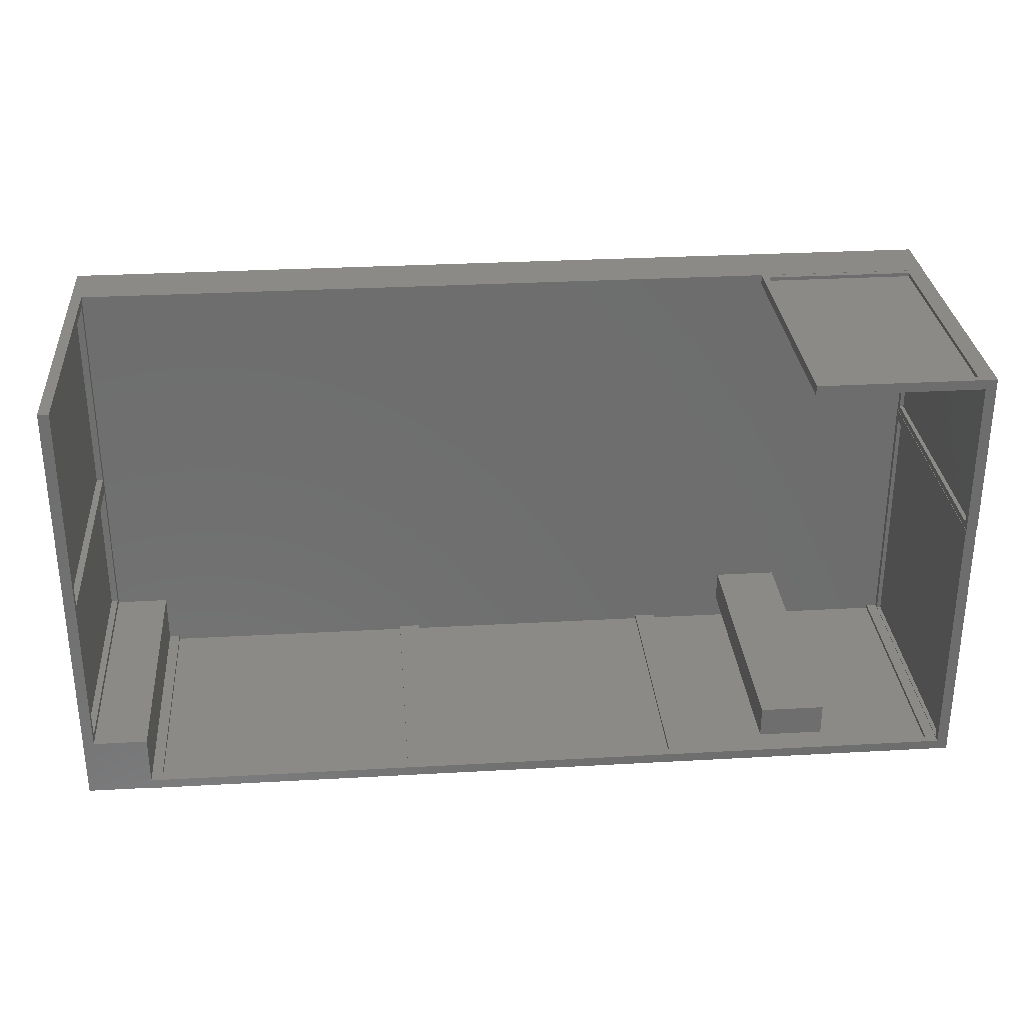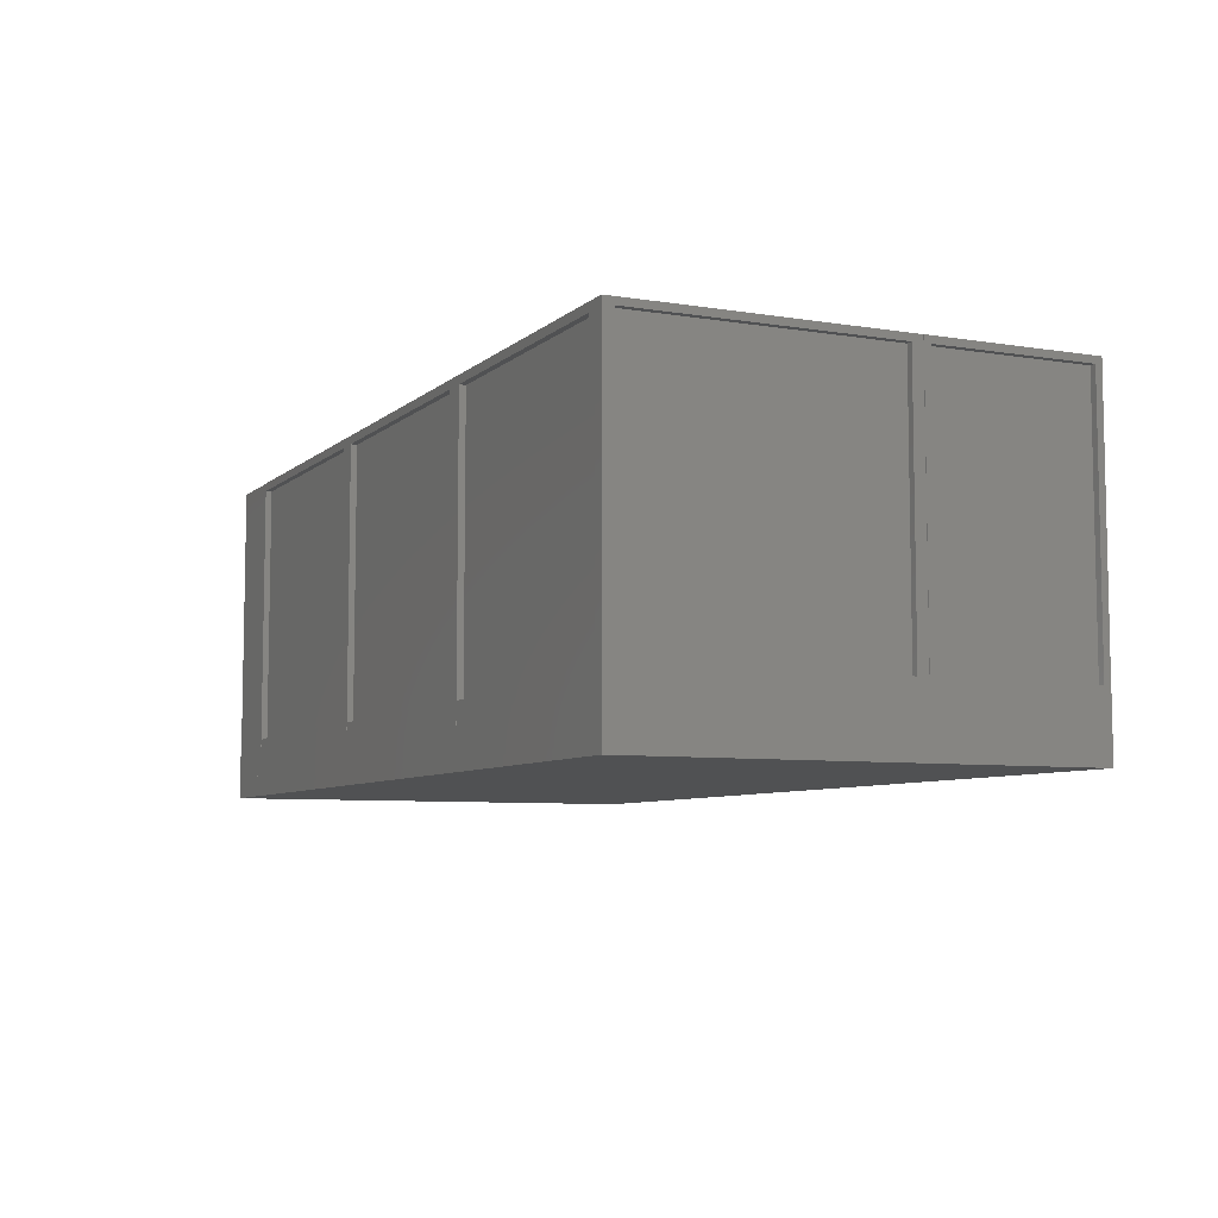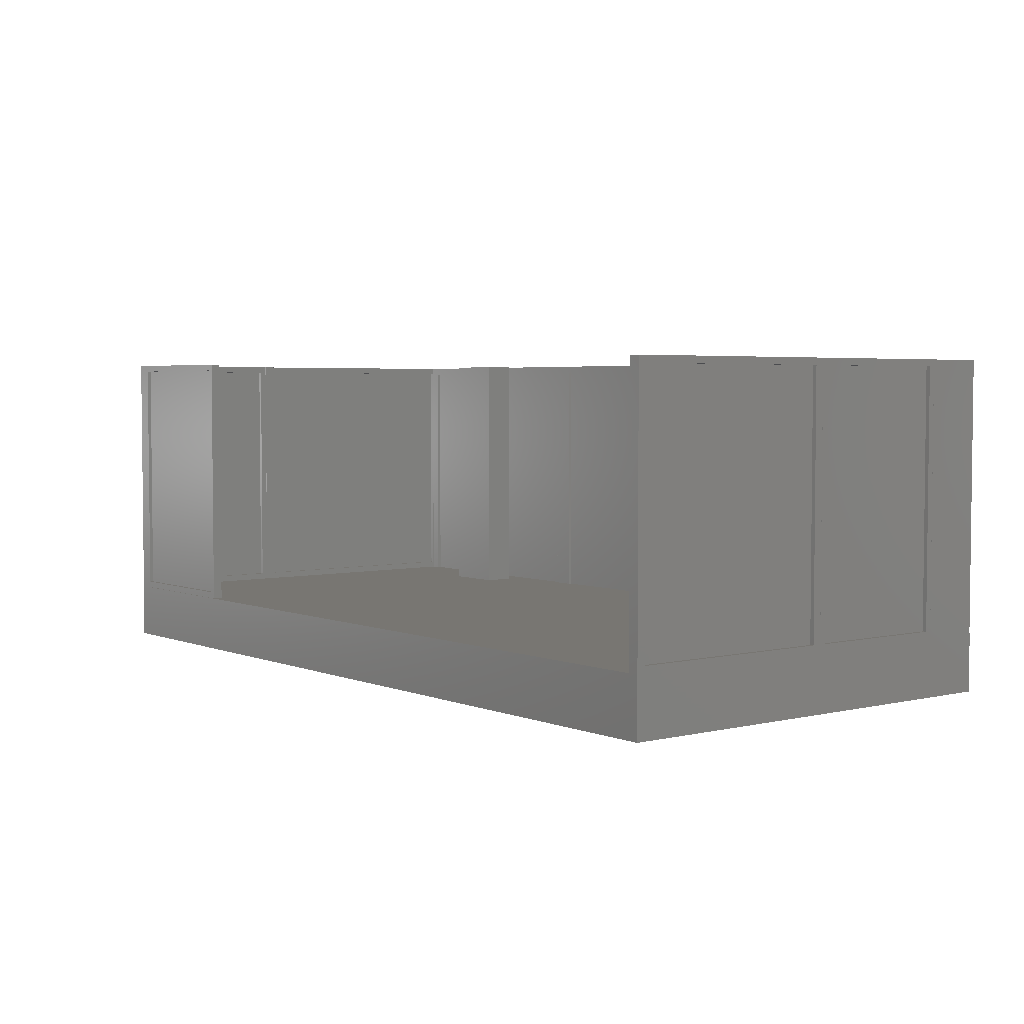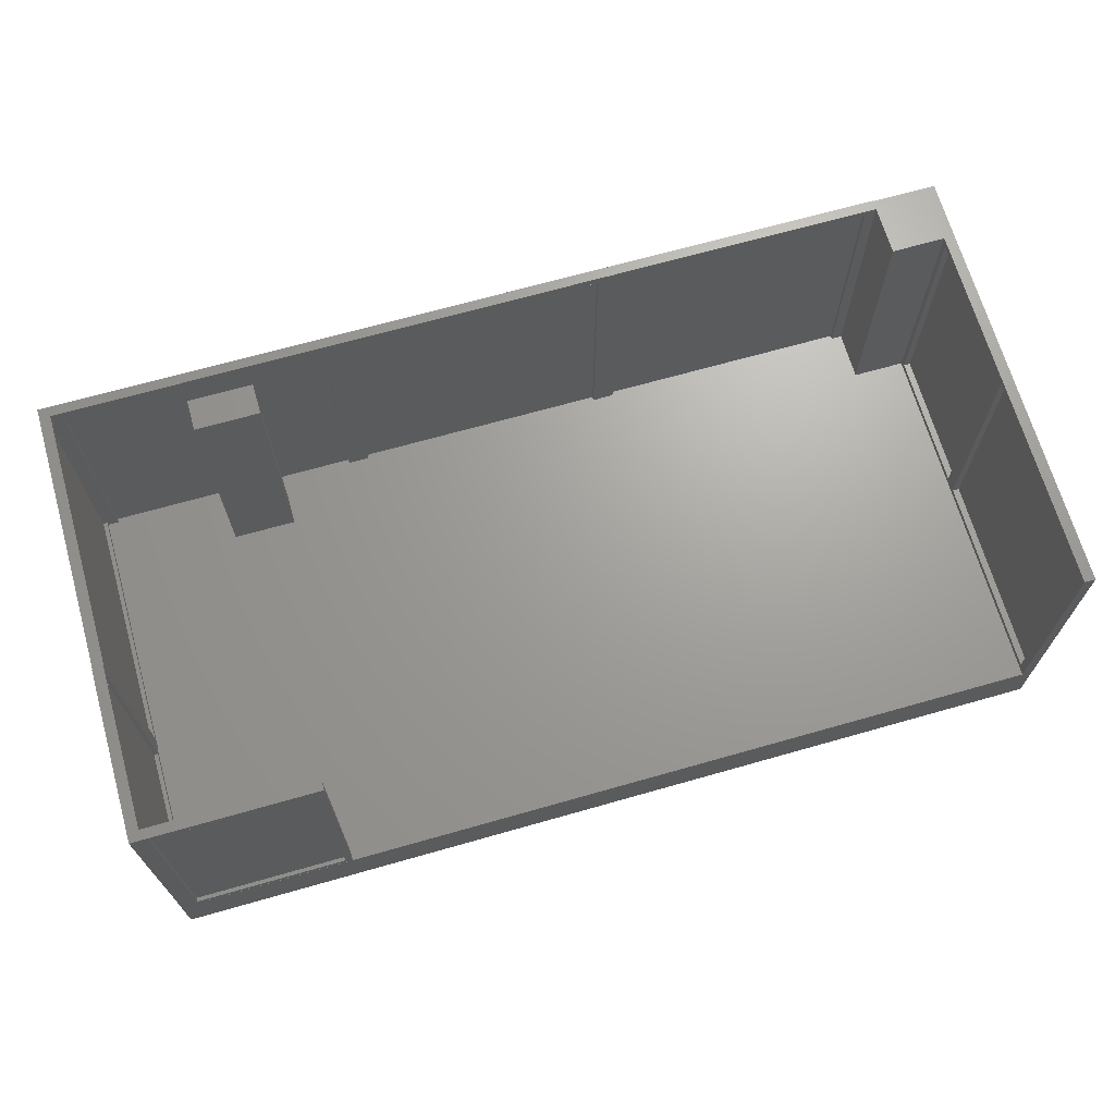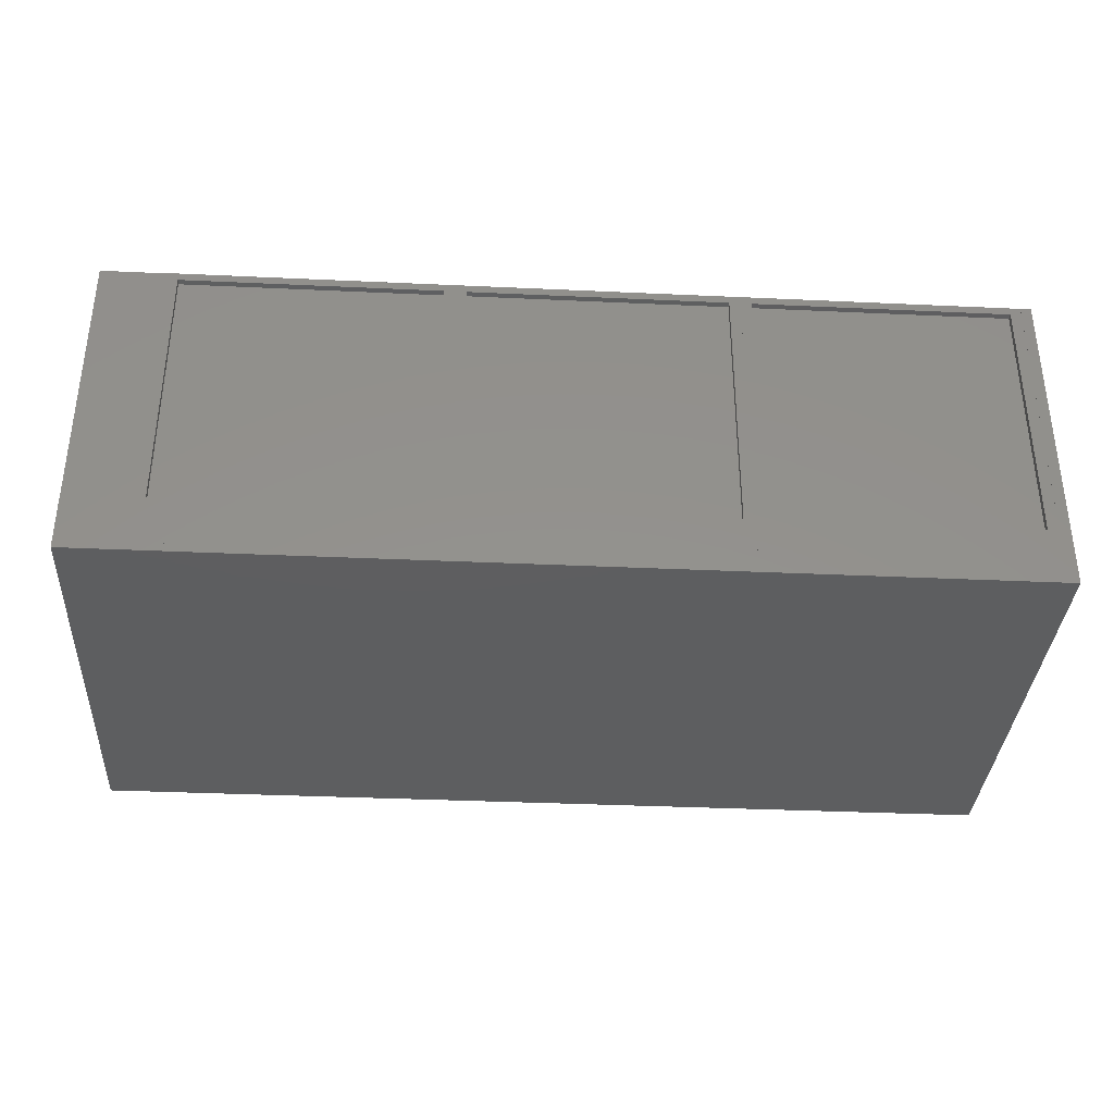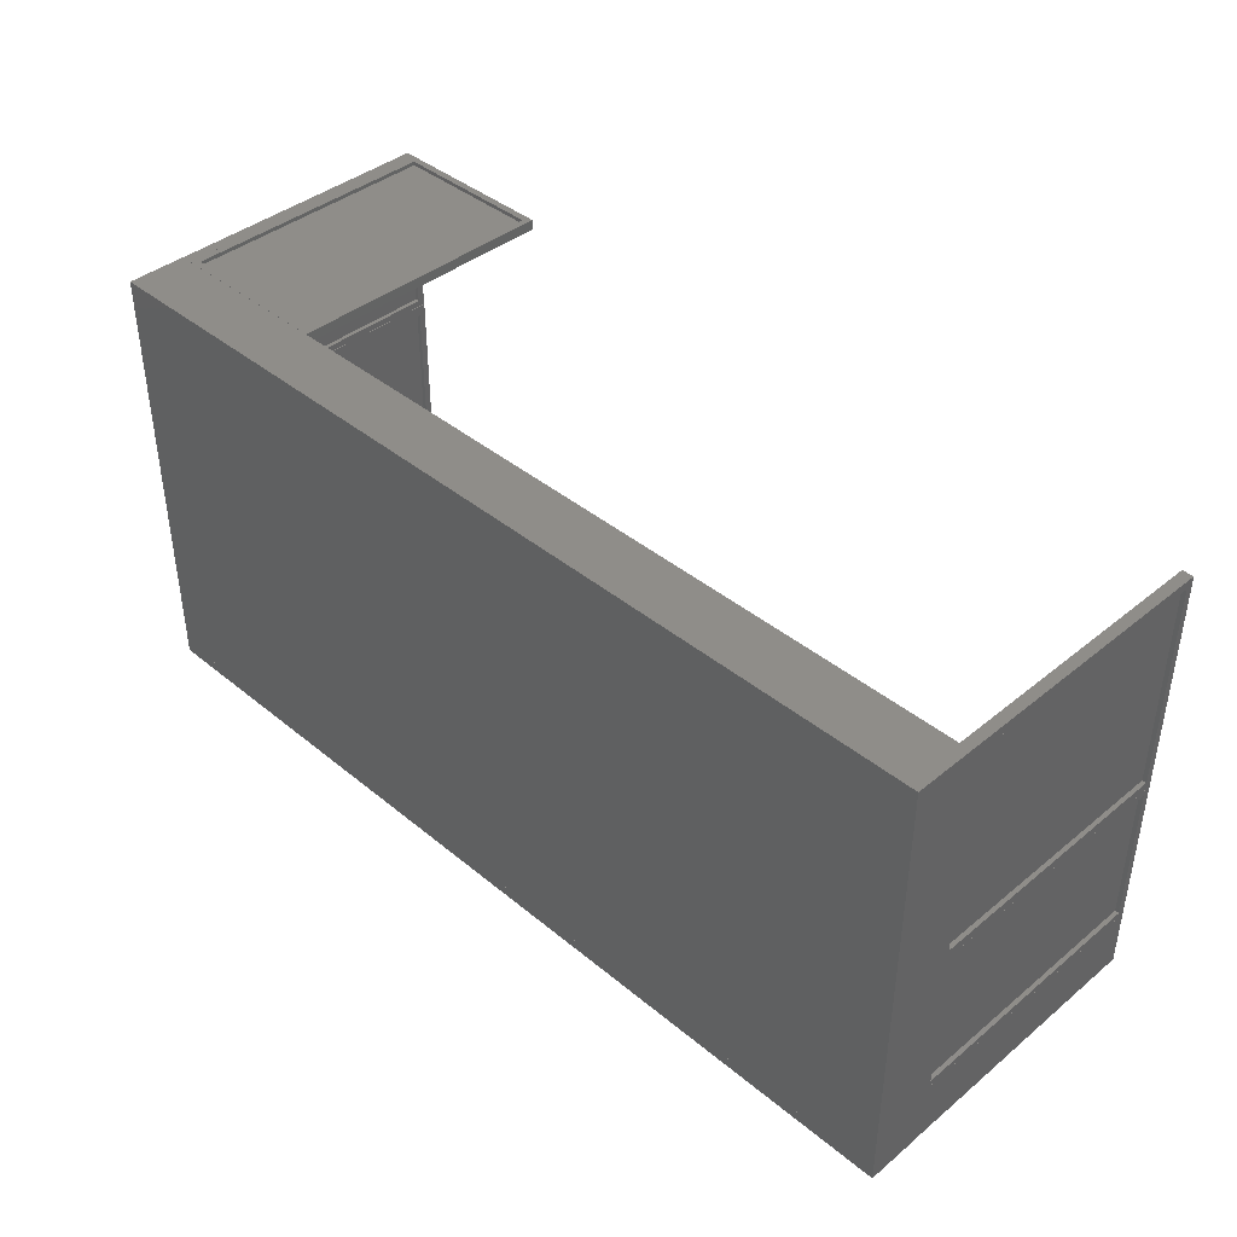
<metadata>
{"format":"stl","ext":"stl","renderer":"f3d","projection":"perspective","resolution":1024,"background":"white","views":[{"elev":30.1,"azim":-4.7,"up":"+Y"},{"elev":-7.0,"azim":64.8,"up":"+Z"},{"elev":3.7,"azim":-127.9,"up":"+Z"},{"elev":68.3,"azim":164.1,"up":"+Z"},{"elev":-35.2,"azim":-3.5,"up":"+Z"},{"elev":40.7,"azim":-134.9,"up":"+Y"}]}
</metadata>
<code>
# stl→obj: 186 verts, 376 faces
v 611.4 570.2 550.1
v 6.875e-11 4.781 550.1
v 6.875e-11 570.2 550.1
v 611.4 4.781 550.1
v 611.4 570.2 3100
v 611.4 4.781 3100
v 8.078e-09 570.2 3100
v 8.078e-09 4.781 3100
v 101.9 4162 550.1
v 101.9 4079 613.8
v 102.2 2039 550.1
v 101.9 4162 3100
v 101.9 4079 3036
v 102.2 2122 3036
v 102.2 2122 613.8
v 102.2 2039 3100
v 0.3205 2039 550.1
v 0.308 2122 613.8
v 4.142e-06 4163 550.1
v 0.3205 2039 3100
v 0.308 2122 3036
v 0.01257 4079 3036
v 0.01257 4079 613.8
v 4.142e-06 4163 3100
v 39.03 2122 3036
v 38.74 4079 613.8
v 39.03 2122 613.8
v 38.74 4079 3036
v 7286 584.6 550.1
v 6675 284.5 550.1
v 6675 584.6 550.1
v 7286 284.5 550.1
v 7286 584.6 3100
v 7286 284.5 3100
v 6675 584.6 3100
v 6675 284.5 3100
v 101.9 2039 550.1
v 101.9 1981 613.8
v 102.2 570.2 550.1
v 101.9 2039 3100
v 101.9 1981 3036
v 102.2 627.8 3036
v 102.2 627.8 613.8
v 102.2 570.2 3100
v 0.3205 570.2 550.1
v 0.308 627.8 613.8
v 4.142e-06 2039 550.1
v 0.3205 570.2 3100
v 0.308 627.8 3036
v 0.01257 1981 3036
v 0.01257 1981 613.8
v 4.142e-06 2039 3100
v 39.03 627.8 3036
v 38.74 1981 613.8
v 39.03 627.8 613.8
v 38.74 1981 3036
v 8505 4068 552.3
v 8444 4068 616.1
v 6937 4068 552.3
v 8505 4068 3102
v 8444 4068 3039
v 6999 4068 3039
v 6999 4068 616.1
v 6937 4068 3102
v 6937 4162 552.3
v 6999 4162 616.1
v 8505 4163 552.3
v 6937 4162 3102
v 6999 4162 3039
v 8444 4162 3039
v 8444 4162 616.1
v 8505 4163 3102
v 6999 4126 3039
v 8444 4127 616.1
v 6999 4126 616.1
v 8444 4127 3039
v 3243 0.2967 4.436e-13
v 3140 0.2851 77.5
v 611.3 -4.008e-13 4.436e-13
v 3243 0.2967 3100
v 3140 0.2851 3023
v 714.5 0.01164 3023
v 714.5 0.01164 77.5
v 611.3 -4.008e-13 3100
v 611.3 94.34 1.639e-13
v 714.5 94.35 77.5
v 3243 94.63 4.436e-13
v 611.3 94.34 3100
v 714.5 94.35 3023
v 3140 94.62 3023
v 3140 94.62 77.5
v 3243 94.63 3100
v 714.5 58.5 3023
v 3140 58.77 77.5
v 714.5 58.5 77.5
v 3140 58.77 3023
v 5875 0.2967 1.19e-12
v 5772 0.2851 77.5
v 3243 1.732e-11 1.19e-12
v 5875 0.2967 3100
v 5772 0.2851 3023
v 3347 0.01164 3023
v 3347 0.01164 77.5
v 3243 1.732e-11 3100
v 3243 94.34 9.098e-13
v 3347 94.35 77.5
v 5875 94.63 1.19e-12
v 3243 94.34 3100
v 3347 94.35 3023
v 5772 94.62 3023
v 5772 94.62 77.5
v 5875 94.63 3100
v 3347 58.5 3023
v 5772 58.77 77.5
v 3347 58.5 77.5
v 5772 58.77 3023
v 8507 0.2967 2.681e-12
v 8404 0.2851 77.5
v 5875 1.732e-11 2.681e-12
v 8507 0.2967 3100
v 8404 0.2851 3023
v 5979 0.01164 3023
v 5979 0.01164 77.5
v 5875 1.732e-11 3100
v 5875 94.34 2.402e-12
v 5979 94.35 77.5
v 8507 94.63 2.681e-12
v 5875 94.34 3100
v 5979 94.35 3023
v 8404 94.62 3023
v 8404 94.62 77.5
v 8507 94.63 3100
v 5979 58.5 3023
v 8404 58.77 77.5
v 5979 58.5 77.5
v 8404 58.77 3023
v 8607 4163 550.1
v 8607 4100 613.8
v 8609 2571 550.1
v 8607 4163 3100
v 8607 4100 3036
v 8609 2633 3036
v 8609 2633 613.8
v 8609 2571 3100
v 8508 2571 550.1
v 8508 2633 613.8
v 8505 4163 550.1
v 8508 2571 3100
v 8508 2633 3036
v 8505 4100 3036
v 8505 4100 613.8
v 8505 4163 3100
v 8546 2633 3036
v 8544 4100 613.8
v 8546 2633 613.8
v 8544 4100 3036
v 8605 2571 550.1
v 8606 2470 613.8
v 8609 0.3848 550.1
v 8605 2571 3100
v 8606 2470 3036
v 8609 101.2 3036
v 8609 101.2 613.8
v 8609 0.3848 3100
v 8508 0.2971 550.1
v 8508 101.1 613.8
v 8504 2571 550.1
v 8508 0.2971 3100
v 8508 101.1 3036
v 8504 2470 3036
v 8504 2470 613.8
v 8504 2571 3100
v 8546 101.1 3036
v 8543 2470 613.8
v 8546 101.1 613.8
v 8543 2470 3036
v 8610 0.367 550.1
v -4.394e-13 0.367 0.067
v 8610 0.367 0.067
v 7.018e-11 0.367 550.1
v 8610 4163 0.067
v 8610 4163 550.1
v -4.394e-13 4163 0.067
v 7284 4163 550.1
v 7284 4163 0.067
v 7.018e-11 4163 550.1
f 1 2 3
f 2 1 4
f 4 5 6
f 5 4 1
f 7 1 3
f 1 7 5
f 6 7 8
f 7 6 5
f 7 2 8
f 2 7 3
f 6 2 4
f 2 6 8
f 9 10 11
f 10 9 12
f 10 12 13
f 13 12 14
f 11 15 16
f 15 11 10
f 16 15 14
f 16 14 12
f 17 18 19
f 18 17 20
f 18 20 21
f 21 20 22
f 19 23 24
f 23 19 18
f 24 23 22
f 24 22 20
f 24 9 19
f 9 24 12
f 9 17 19
f 17 9 11
f 11 20 17
f 20 11 16
f 20 12 24
f 12 20 16
f 25 26 27
f 26 25 28
f 10 28 26
f 28 10 13
f 27 10 26
f 10 27 15
f 14 27 25
f 27 14 15
f 13 25 28
f 25 13 14
f 28 21 22
f 21 28 25
f 26 22 23
f 22 26 28
f 18 26 23
f 26 18 27
f 25 18 21
f 18 25 27
f 29 30 31
f 30 29 32
f 32 33 34
f 33 32 29
f 35 29 31
f 29 35 33
f 34 35 36
f 35 34 33
f 35 30 36
f 30 35 31
f 34 30 32
f 30 34 36
f 37 38 39
f 38 37 40
f 38 40 41
f 41 40 42
f 39 43 44
f 43 39 38
f 44 43 42
f 44 42 40
f 45 46 47
f 46 45 48
f 46 48 49
f 49 48 50
f 47 51 52
f 51 47 46
f 52 51 50
f 52 50 48
f 52 37 47
f 37 52 40
f 37 45 47
f 45 37 39
f 39 48 45
f 48 39 44
f 48 40 52
f 40 48 44
f 53 54 55
f 54 53 56
f 38 56 54
f 56 38 41
f 55 38 54
f 38 55 43
f 42 55 53
f 55 42 43
f 41 53 56
f 53 41 42
f 56 49 50
f 49 56 53
f 54 50 51
f 50 54 56
f 46 54 51
f 54 46 55
f 53 46 49
f 46 53 55
f 57 58 59
f 58 57 60
f 58 60 61
f 61 60 62
f 59 63 64
f 63 59 58
f 64 63 62
f 64 62 60
f 65 66 67
f 66 65 68
f 66 68 69
f 69 68 70
f 67 71 72
f 71 67 66
f 72 71 70
f 72 70 68
f 72 57 67
f 57 72 60
f 57 65 67
f 65 57 59
f 59 68 65
f 68 59 64
f 68 60 72
f 60 68 64
f 73 74 75
f 74 73 76
f 58 76 74
f 76 58 61
f 75 58 74
f 58 75 63
f 62 75 73
f 75 62 63
f 61 73 76
f 73 61 62
f 76 69 70
f 69 76 73
f 74 70 71
f 70 74 76
f 66 74 71
f 74 66 75
f 73 66 69
f 66 73 75
f 77 78 79
f 78 77 80
f 78 80 81
f 81 80 82
f 79 83 84
f 83 79 78
f 84 83 82
f 84 82 80
f 85 86 87
f 86 85 88
f 86 88 89
f 89 88 90
f 87 91 92
f 91 87 86
f 92 91 90
f 92 90 88
f 92 77 87
f 77 92 80
f 77 85 87
f 85 77 79
f 79 88 85
f 88 79 84
f 88 80 92
f 80 88 84
f 93 94 95
f 94 93 96
f 78 96 94
f 96 78 81
f 95 78 94
f 78 95 83
f 82 95 93
f 95 82 83
f 81 93 96
f 93 81 82
f 96 89 90
f 89 96 93
f 94 90 91
f 90 94 96
f 86 94 91
f 94 86 95
f 93 86 89
f 86 93 95
f 97 98 99
f 98 97 100
f 98 100 101
f 101 100 102
f 99 103 104
f 103 99 98
f 104 103 102
f 104 102 100
f 105 106 107
f 106 105 108
f 106 108 109
f 109 108 110
f 107 111 112
f 111 107 106
f 112 111 110
f 112 110 108
f 112 97 107
f 97 112 100
f 97 105 107
f 105 97 99
f 99 108 105
f 108 99 104
f 108 100 112
f 100 108 104
f 113 114 115
f 114 113 116
f 98 116 114
f 116 98 101
f 115 98 114
f 98 115 103
f 102 115 113
f 115 102 103
f 101 113 116
f 113 101 102
f 116 109 110
f 109 116 113
f 114 110 111
f 110 114 116
f 106 114 111
f 114 106 115
f 113 106 109
f 106 113 115
f 117 118 119
f 118 117 120
f 118 120 121
f 121 120 122
f 119 123 124
f 123 119 118
f 124 123 122
f 124 122 120
f 125 126 127
f 126 125 128
f 126 128 129
f 129 128 130
f 127 131 132
f 131 127 126
f 132 131 130
f 132 130 128
f 132 117 127
f 117 132 120
f 117 125 127
f 125 117 119
f 119 128 125
f 128 119 124
f 128 120 132
f 120 128 124
f 133 134 135
f 134 133 136
f 118 136 134
f 136 118 121
f 135 118 134
f 118 135 123
f 122 135 133
f 135 122 123
f 121 133 136
f 133 121 122
f 136 129 130
f 129 136 133
f 134 130 131
f 130 134 136
f 126 134 131
f 134 126 135
f 133 126 129
f 126 133 135
f 137 138 139
f 138 137 140
f 138 140 141
f 141 140 142
f 139 143 144
f 143 139 138
f 144 143 142
f 144 142 140
f 145 146 147
f 146 145 148
f 146 148 149
f 149 148 150
f 147 151 152
f 151 147 146
f 152 151 150
f 152 150 148
f 152 137 147
f 137 152 140
f 137 145 147
f 145 137 139
f 139 148 145
f 148 139 144
f 148 140 152
f 140 148 144
f 153 154 155
f 154 153 156
f 138 156 154
f 156 138 141
f 155 138 154
f 138 155 143
f 142 155 153
f 155 142 143
f 141 153 156
f 153 141 142
f 156 149 150
f 149 156 153
f 154 150 151
f 150 154 156
f 146 154 151
f 154 146 155
f 153 146 149
f 146 153 155
f 157 158 159
f 158 157 160
f 158 160 161
f 161 160 162
f 159 163 164
f 163 159 158
f 164 163 162
f 164 162 160
f 165 166 167
f 166 165 168
f 166 168 169
f 169 168 170
f 167 171 172
f 171 167 166
f 172 171 170
f 172 170 168
f 172 157 167
f 157 172 160
f 157 165 167
f 165 157 159
f 159 168 165
f 168 159 164
f 168 160 172
f 160 168 164
f 173 174 175
f 174 173 176
f 158 176 174
f 176 158 161
f 175 158 174
f 158 175 163
f 162 175 173
f 175 162 163
f 161 173 176
f 173 161 162
f 176 169 170
f 169 176 173
f 174 170 171
f 170 174 176
f 166 174 171
f 174 166 175
f 173 166 169
f 166 173 175
f 177 178 179
f 178 177 180
f 181 177 179
f 177 181 182
f 183 184 185
f 184 183 186
f 180 183 178
f 183 180 186
f 185 178 183
f 178 185 179
f 179 185 181
f 177 186 180
f 186 177 184
f 184 177 182
f 185 182 181
f 182 185 184

</code>
